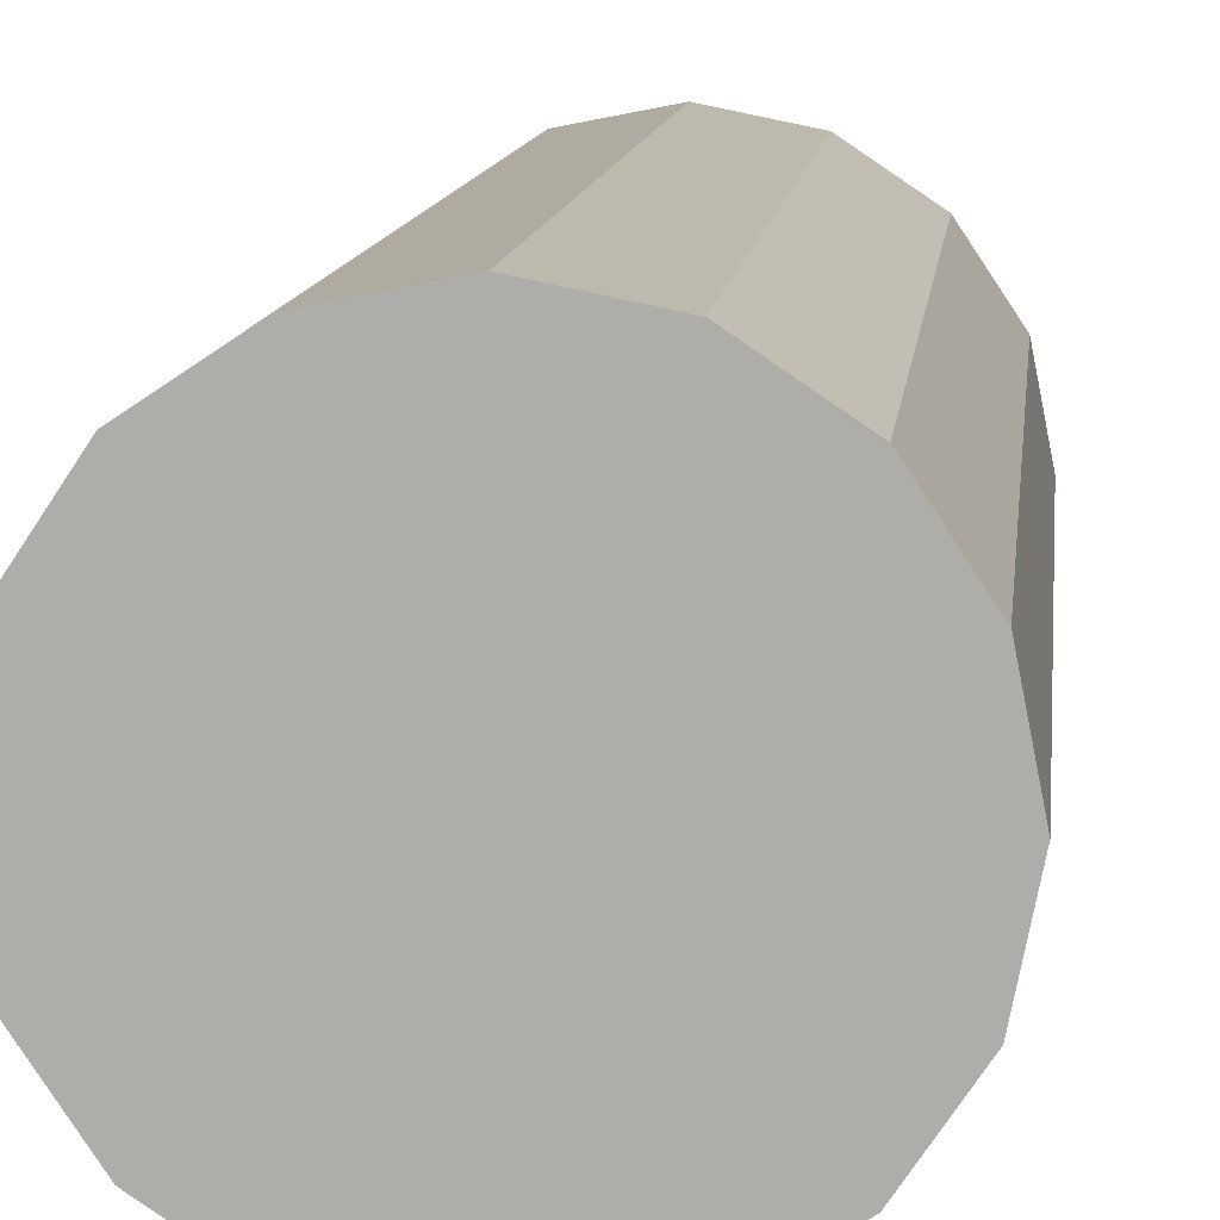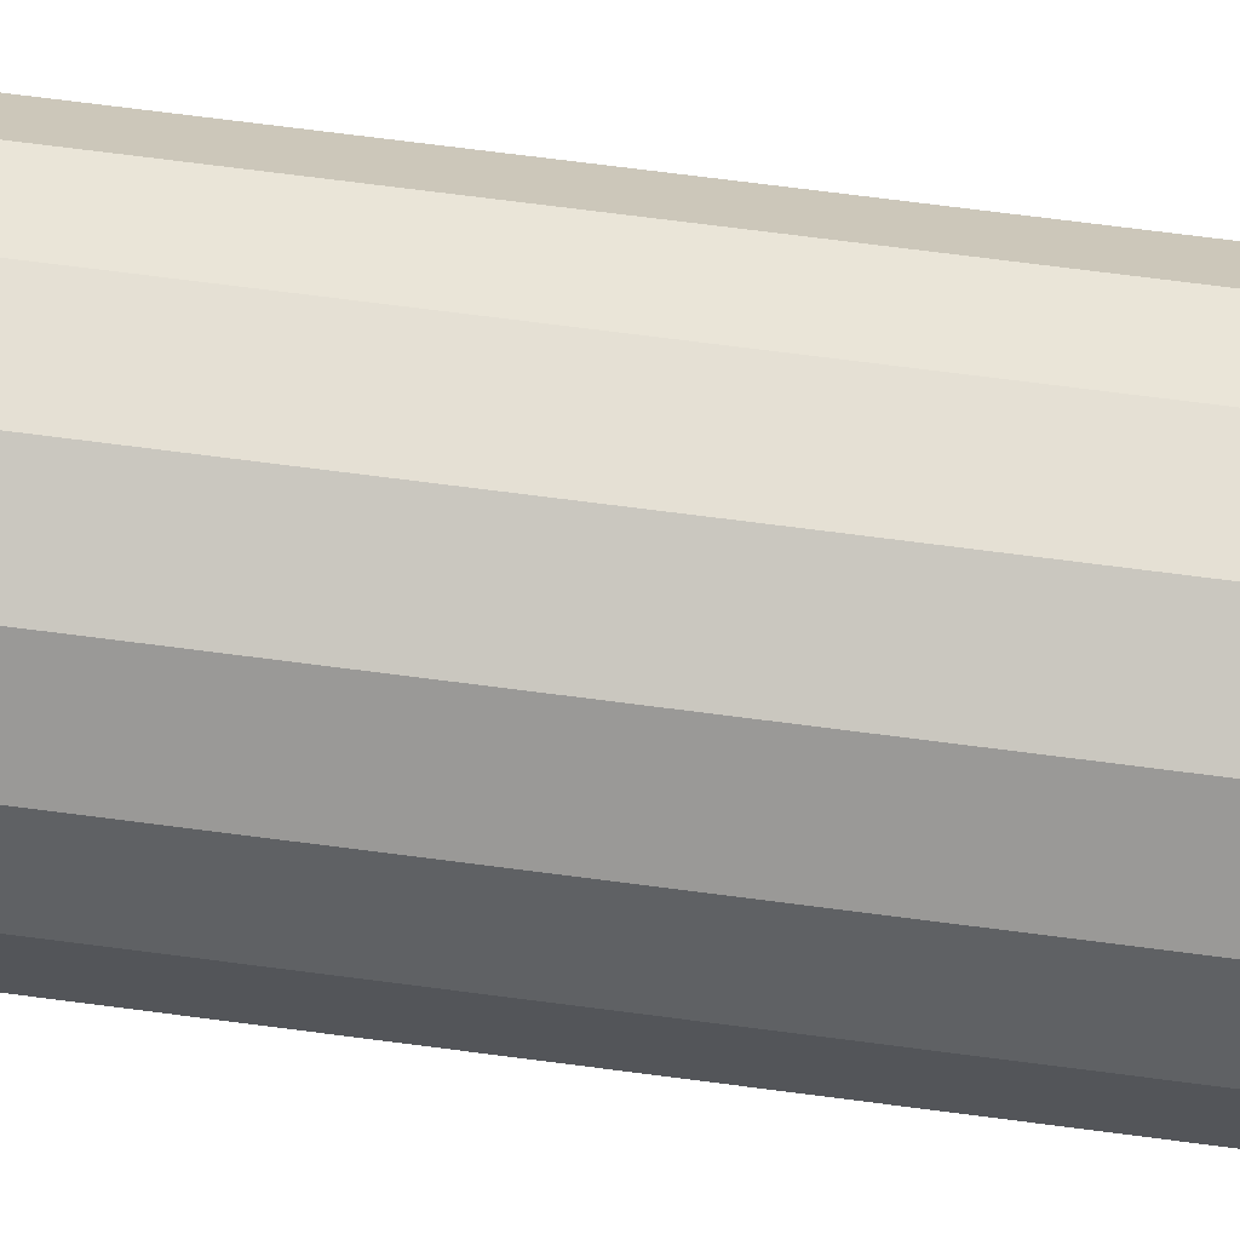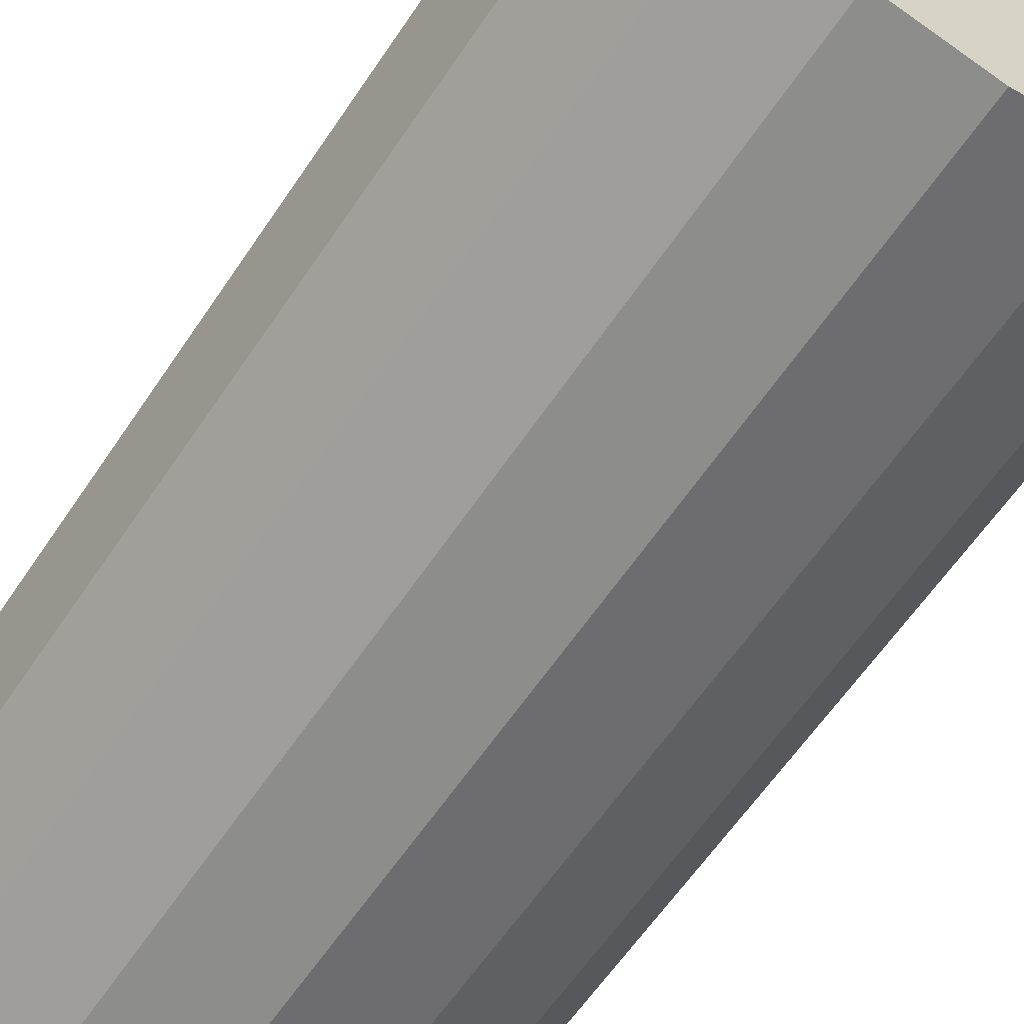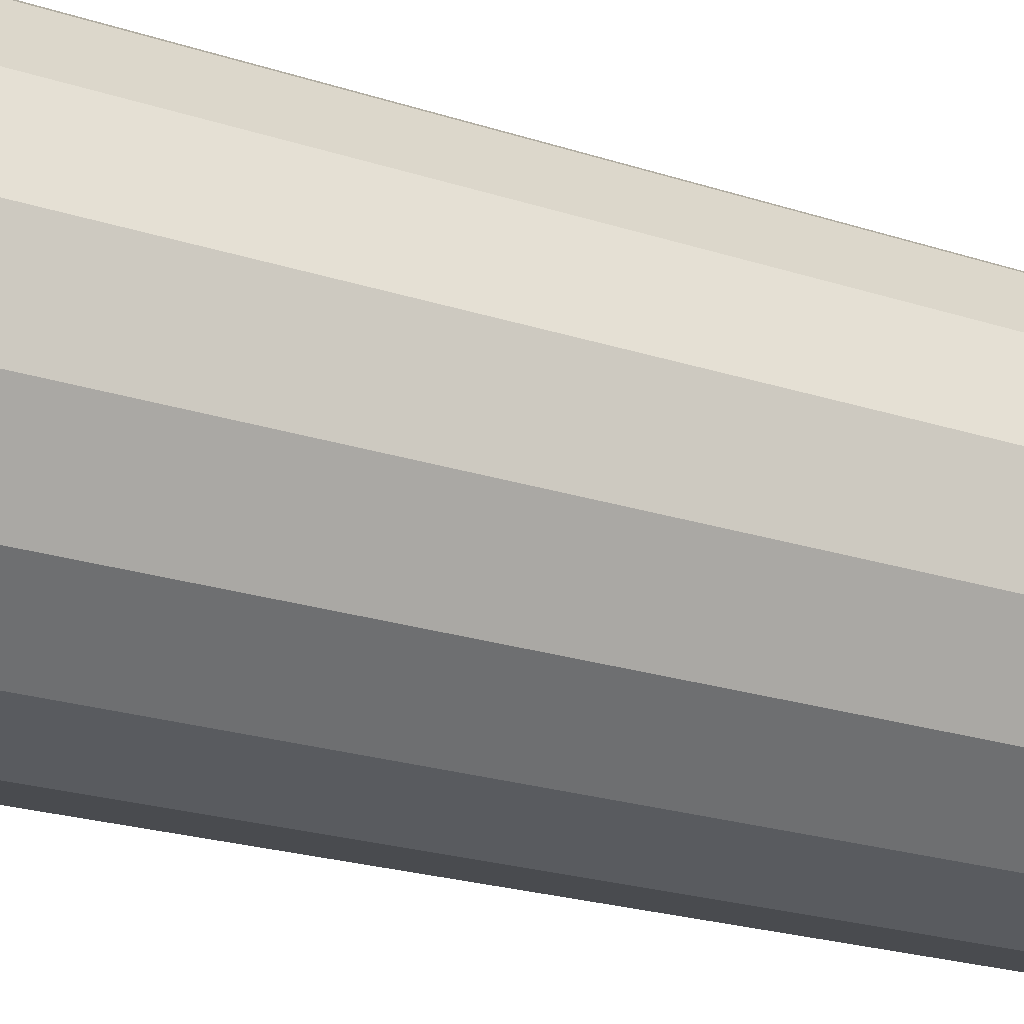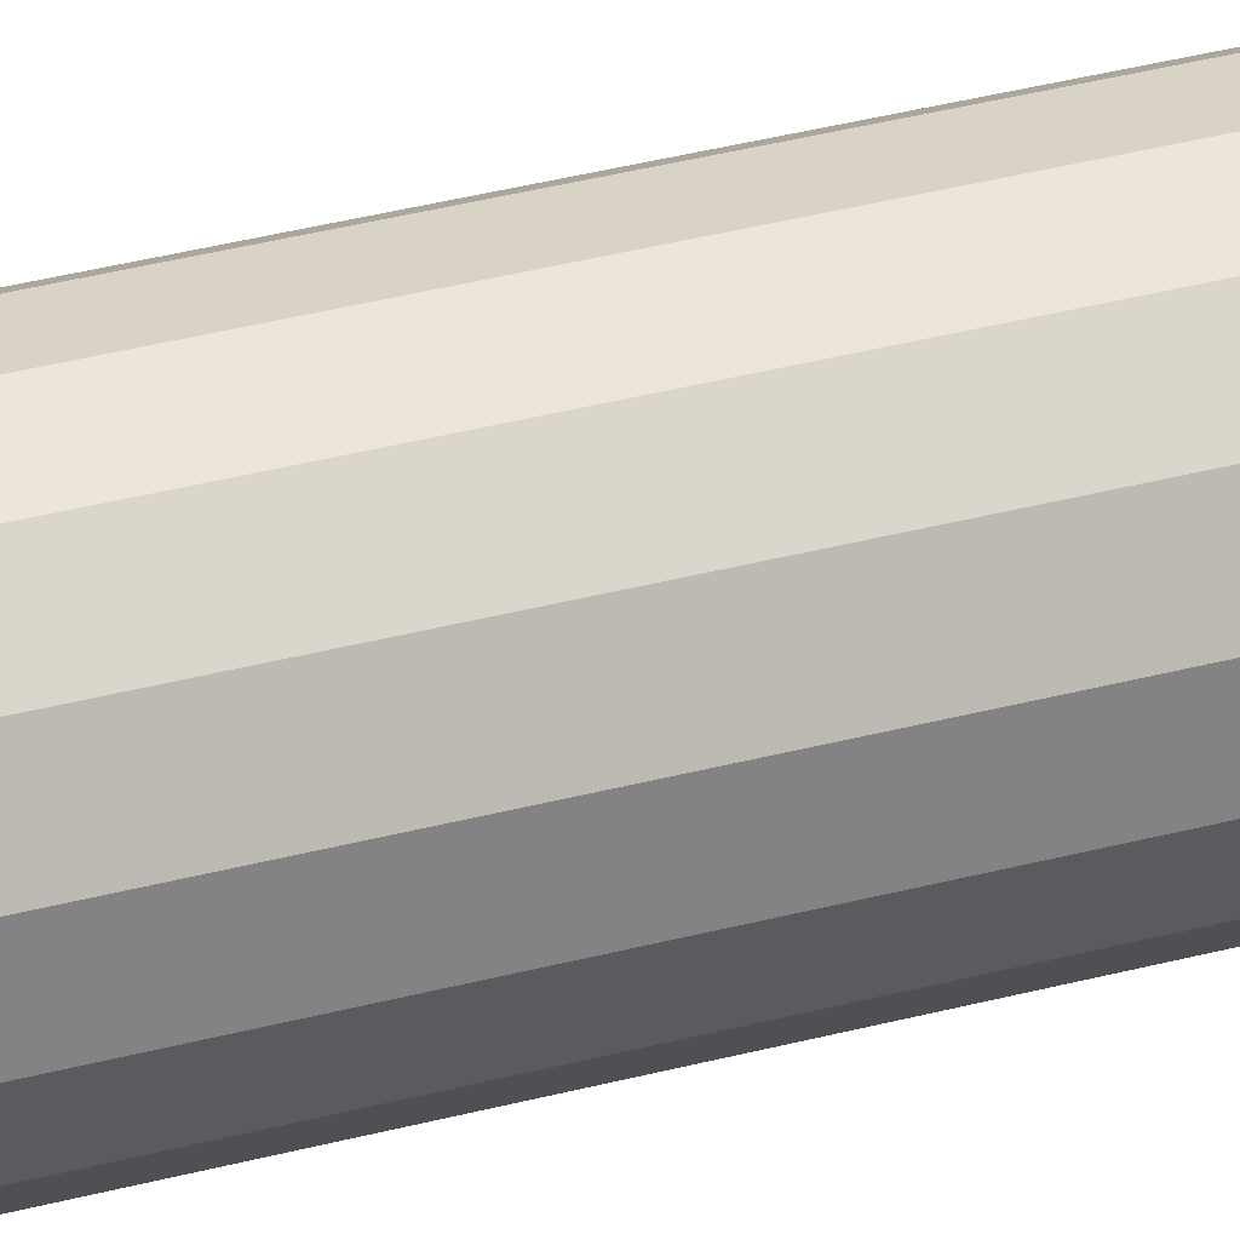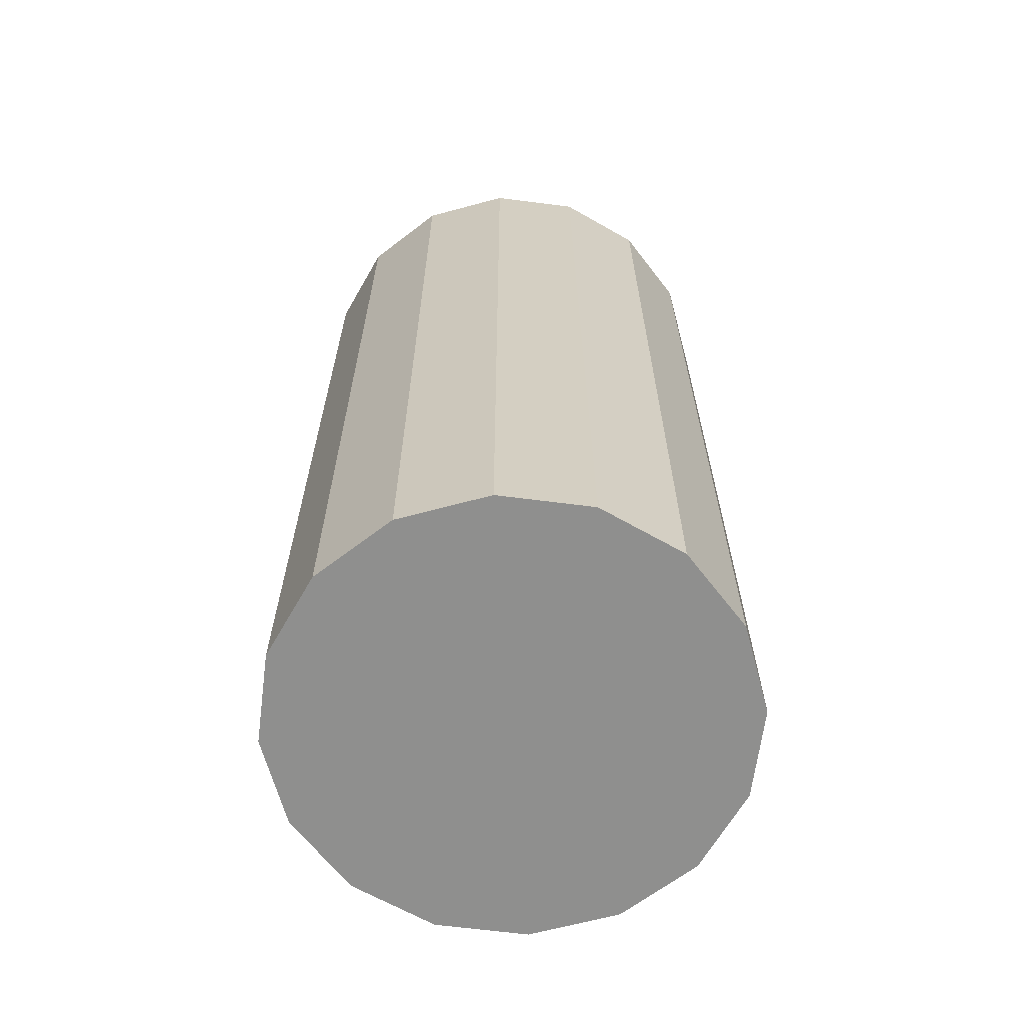
<metadata>
{"format":"obj","ext":"obj","renderer":"f3d","projection":"perspective","resolution":1024,"background":"white","views":[{"elev":11.2,"azim":6.1,"up":"+Z"},{"elev":76.8,"azim":97.2,"up":"+Z"},{"elev":-59.9,"azim":146.6,"up":"+Z"},{"elev":-23.8,"azim":-118.2,"up":"+Z"},{"elev":63.6,"azim":77.1,"up":"+Z"},{"elev":-65.1,"azim":71.4,"up":"+Y"}]}
</metadata>
<code>
o cylinder_0.5_2
g Cylinder
v -0.5 -6e-06 8e-06
v 0 -6e-06 8e-06
v -0.4619 -6e-06 0.1913
v -0.3535 -6e-06 0.3536
v -0.1913 -6e-06 0.4619
v 0 -6e-06 0.5
v 0.1913 -6e-06 0.4619
v 0.3535 -6e-06 0.3536
v 0.4619 -6e-06 0.1913
v 0.5 -6e-06 8e-06
v 0.4619 -6e-06 -0.1913
v 0.3535 -6e-06 -0.3535
v 0.1913 -6e-06 -0.4619
v 0 -6e-06 -0.5
v -0.1913 -6e-06 -0.4619
v -0.3535 -6e-06 -0.3535
v -0.4619 -6e-06 -0.1913
v -0.4619 2 0.1913
v 0 2 8e-06
v -0.5 2 8e-06
v -0.3535 2 0.3536
v -0.1913 2 0.4619
v 0 2 0.5
v 0.1913 2 0.4619
v 0.3535 2 0.3536
v 0.4619 2 0.1913
v 0.5 2 8e-06
v 0.4619 2 -0.1913
v 0.3535 2 -0.3535
v 0.1913 2 -0.4619
v 0 2 -0.5
v -0.1913 2 -0.4619
v -0.3535 2 -0.3535
v -0.4619 2 -0.1913
v -0.4619 0.6667 0.1913
v -0.5 0.6667 8e-06
v -0.3535 0.6667 0.3536
v -0.1913 0.6667 0.4619
v 0 0.6667 0.5
v 0.1913 0.6667 0.4619
v 0.3535 0.6667 0.3536
v 0.4619 0.6667 0.1913
v 0.5 0.6667 8e-06
v 0.4619 0.6667 -0.1913
v 0.3535 0.6667 -0.3535
v 0.1913 0.6667 -0.4619
v 0 0.6667 -0.5
v -0.1913 0.6667 -0.4619
v -0.3535 0.6667 -0.3535
v -0.4619 0.6667 -0.1913
v -0.4619 1.333 0.1913
v -0.5 1.333 8e-06
v -0.3535 1.333 0.3536
v -0.1913 1.333 0.4619
v 0 1.333 0.5
v 0.1913 1.333 0.4619
v 0.3535 1.333 0.3536
v 0.4619 1.333 0.1913
v 0.5 1.333 8e-06
v 0.4619 1.333 -0.1913
v 0.3535 1.333 -0.3535
v 0.1913 1.333 -0.4619
v 0 1.333 -0.5
v -0.1913 1.333 -0.4619
v -0.3535 1.333 -0.3535
v -0.4619 1.333 -0.1913
f 1 2 3
f 3 2 4
f 4 2 5
f 5 2 6
f 6 2 7
f 7 2 8
f 8 2 9
f 9 2 10
f 10 2 11
f 11 2 12
f 12 2 13
f 13 2 14
f 14 2 15
f 15 2 16
f 16 2 17
f 17 2 1
f 18 19 20
f 21 19 18
f 22 19 21
f 23 19 22
f 24 19 23
f 25 19 24
f 26 19 25
f 27 19 26
f 28 19 27
f 29 19 28
f 30 19 29
f 31 19 30
f 32 19 31
f 33 19 32
f 34 19 33
f 20 19 34
f 35 36 1
f 1 3 35
f 37 35 3
f 3 4 37
f 38 37 4
f 4 5 38
f 39 38 5
f 5 6 39
f 40 39 6
f 6 7 40
f 41 40 7
f 7 8 41
f 42 41 8
f 8 9 42
f 43 42 9
f 9 10 43
f 44 43 10
f 10 11 44
f 45 44 11
f 11 12 45
f 46 45 12
f 12 13 46
f 47 46 13
f 13 14 47
f 48 47 14
f 14 15 48
f 49 48 15
f 15 16 49
f 50 49 16
f 16 17 50
f 36 50 17
f 17 1 36
f 51 52 36
f 36 35 51
f 53 51 35
f 35 37 53
f 54 53 37
f 37 38 54
f 55 54 38
f 38 39 55
f 56 55 39
f 39 40 56
f 57 56 40
f 40 41 57
f 58 57 41
f 41 42 58
f 59 58 42
f 42 43 59
f 60 59 43
f 43 44 60
f 61 60 44
f 44 45 61
f 62 61 45
f 45 46 62
f 63 62 46
f 46 47 63
f 64 63 47
f 47 48 64
f 65 64 48
f 48 49 65
f 66 65 49
f 49 50 66
f 52 66 50
f 50 36 52
f 18 20 52
f 52 51 18
f 21 18 51
f 51 53 21
f 22 21 53
f 53 54 22
f 23 22 54
f 54 55 23
f 24 23 55
f 55 56 24
f 25 24 56
f 56 57 25
f 26 25 57
f 57 58 26
f 27 26 58
f 58 59 27
f 28 27 59
f 59 60 28
f 29 28 60
f 60 61 29
f 30 29 61
f 61 62 30
f 31 30 62
f 62 63 31
f 32 31 63
f 63 64 32
f 33 32 64
f 64 65 33
f 34 33 65
f 65 66 34
f 20 34 66
f 66 52 20

</code>
